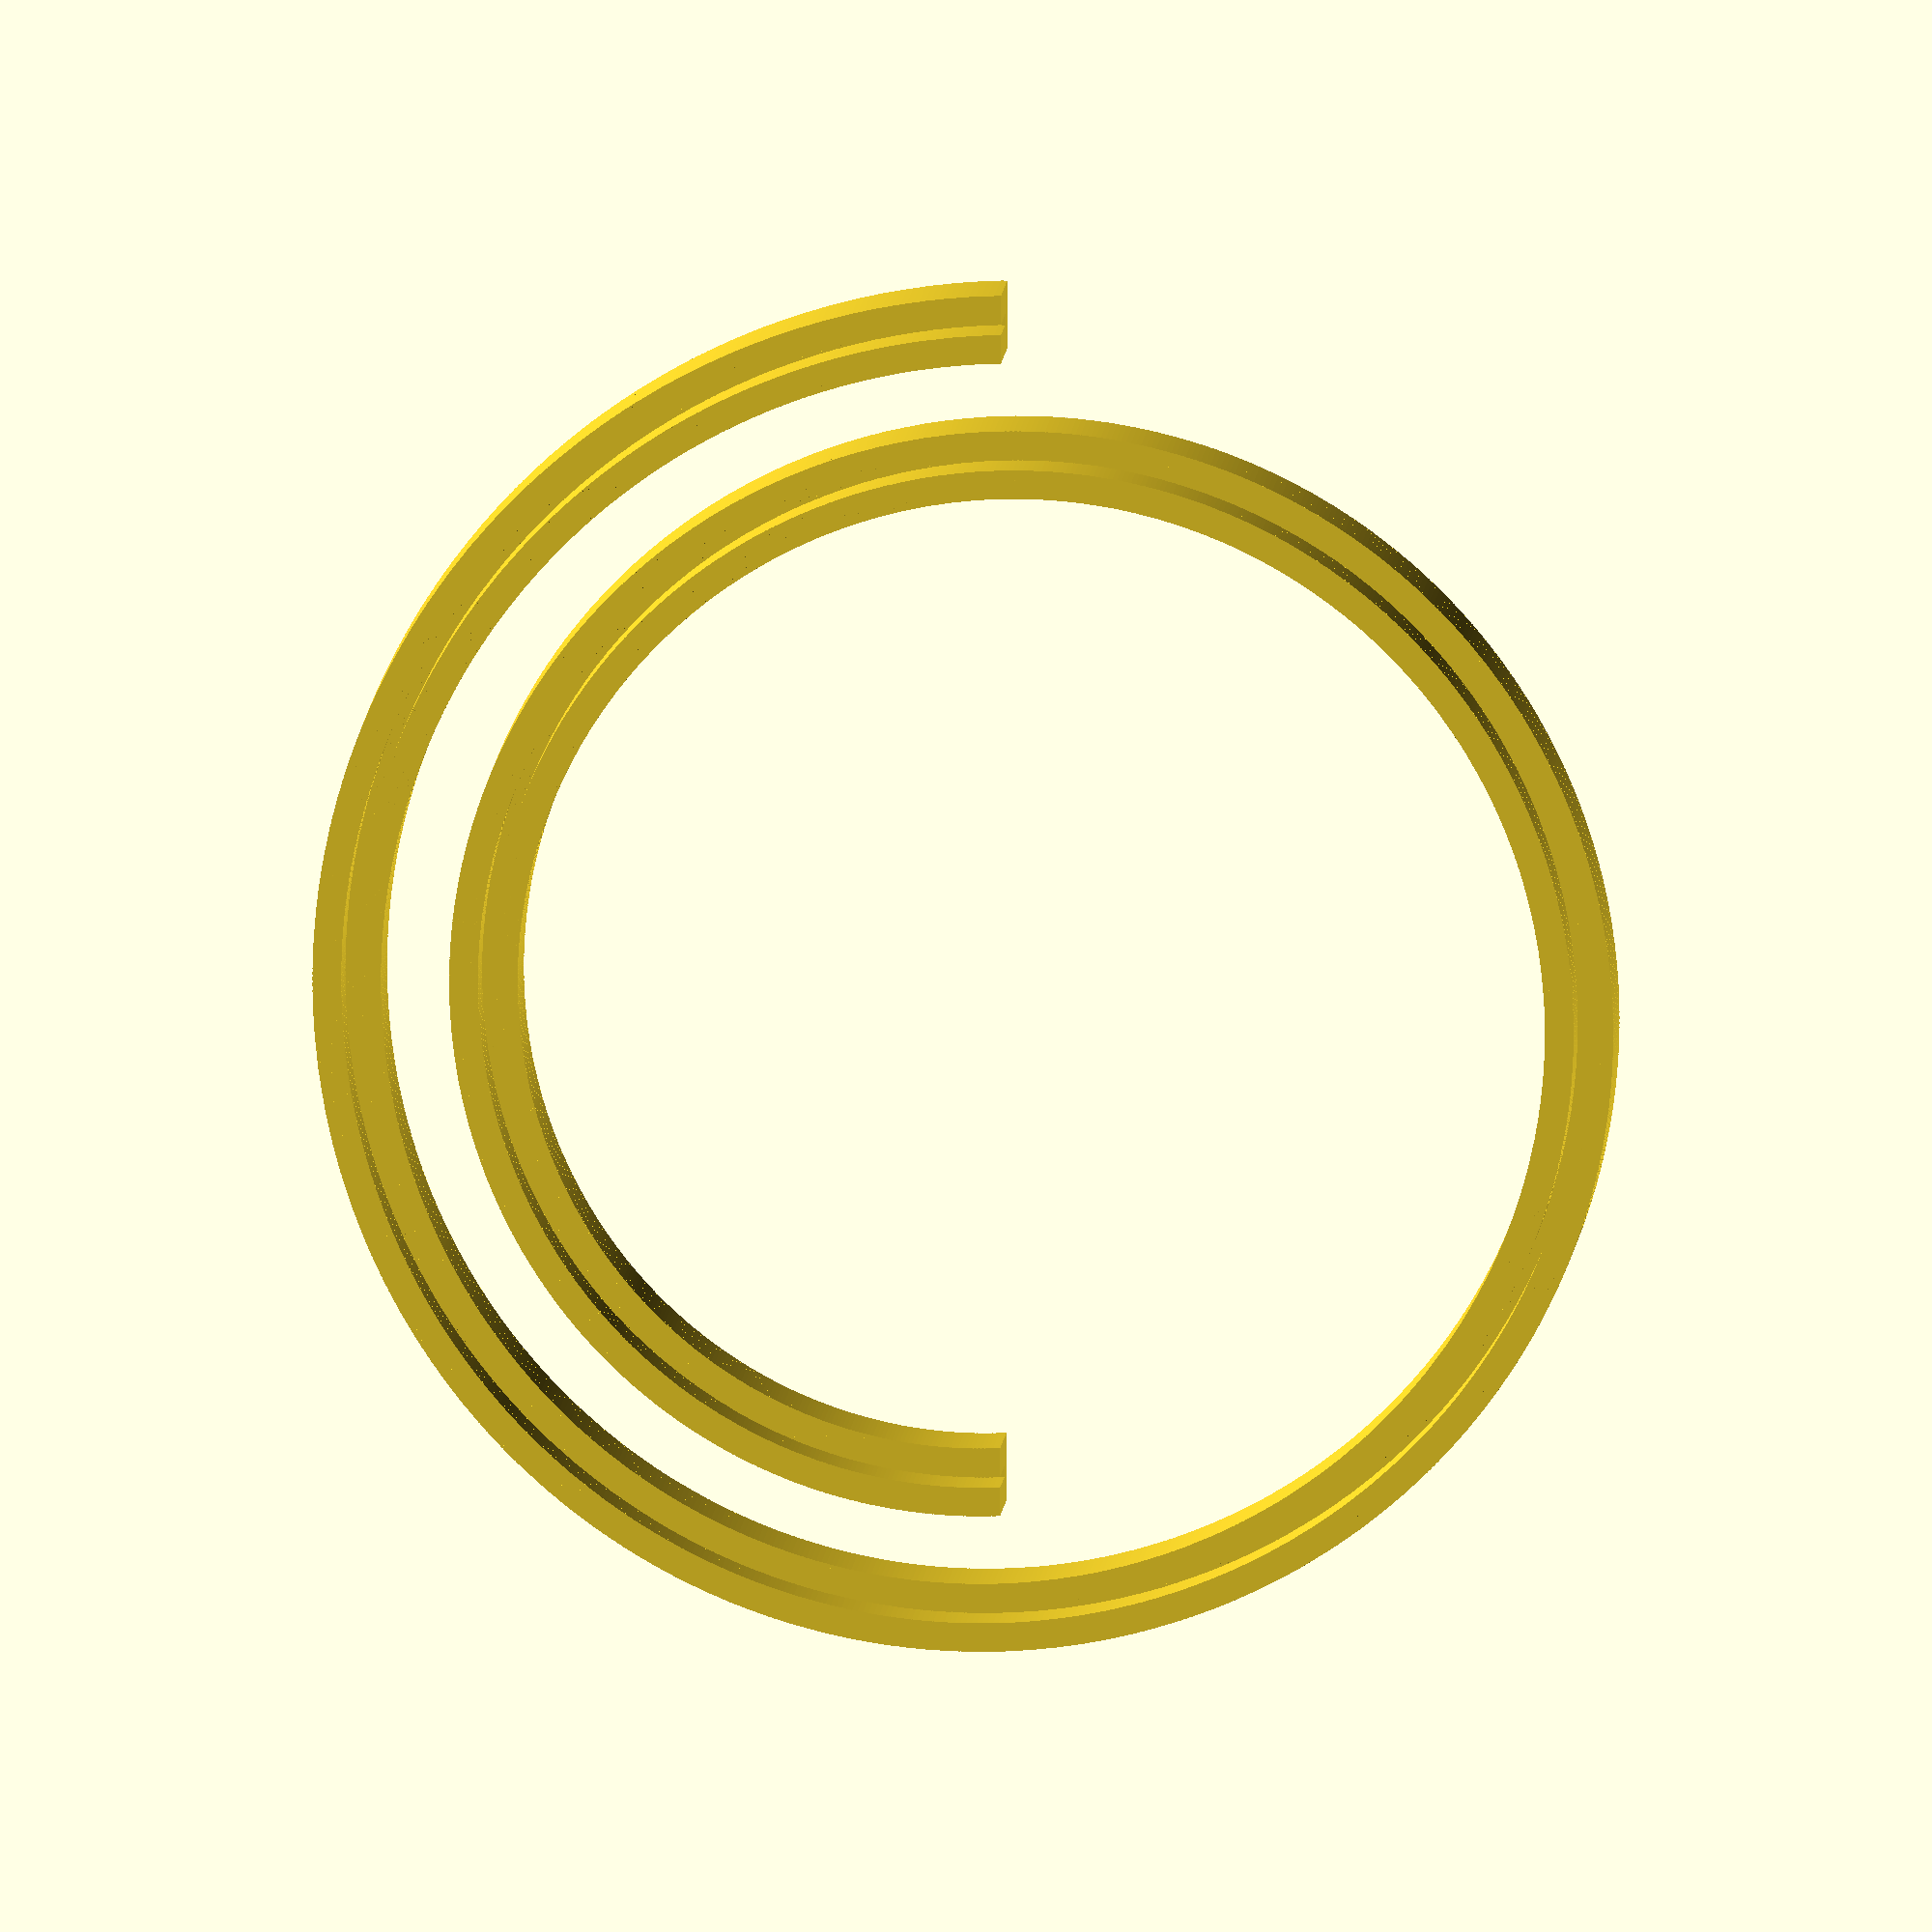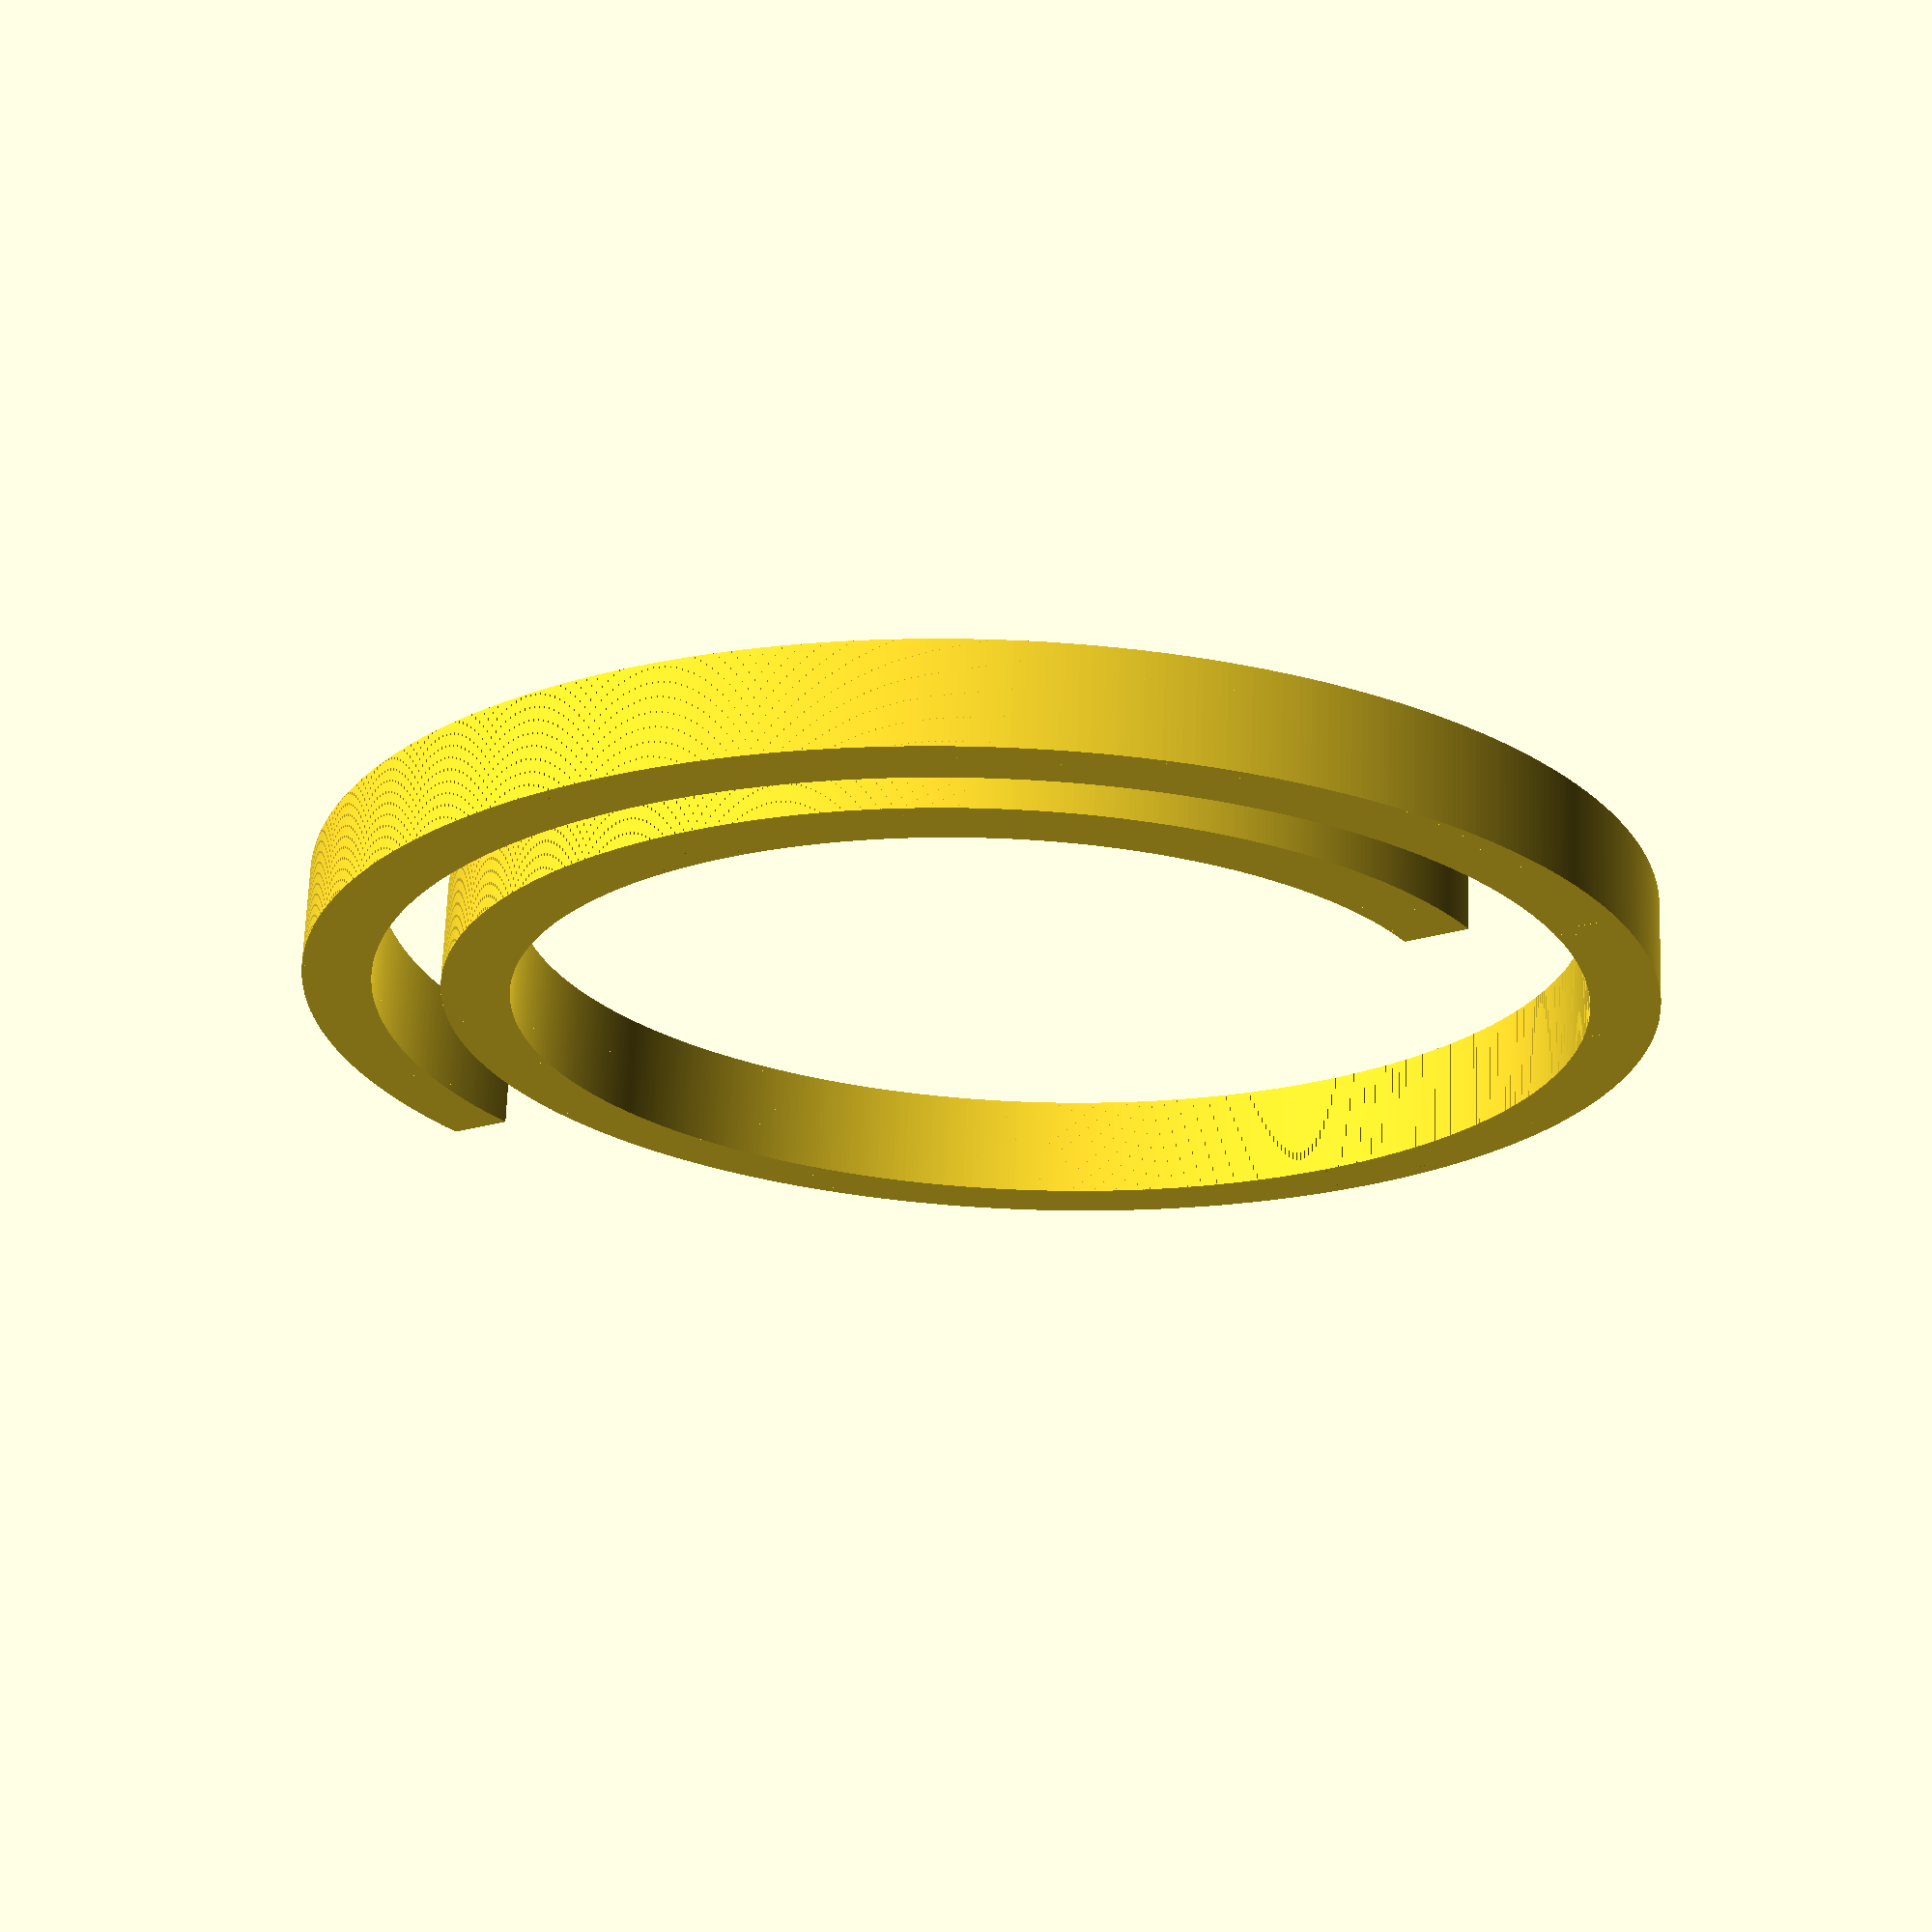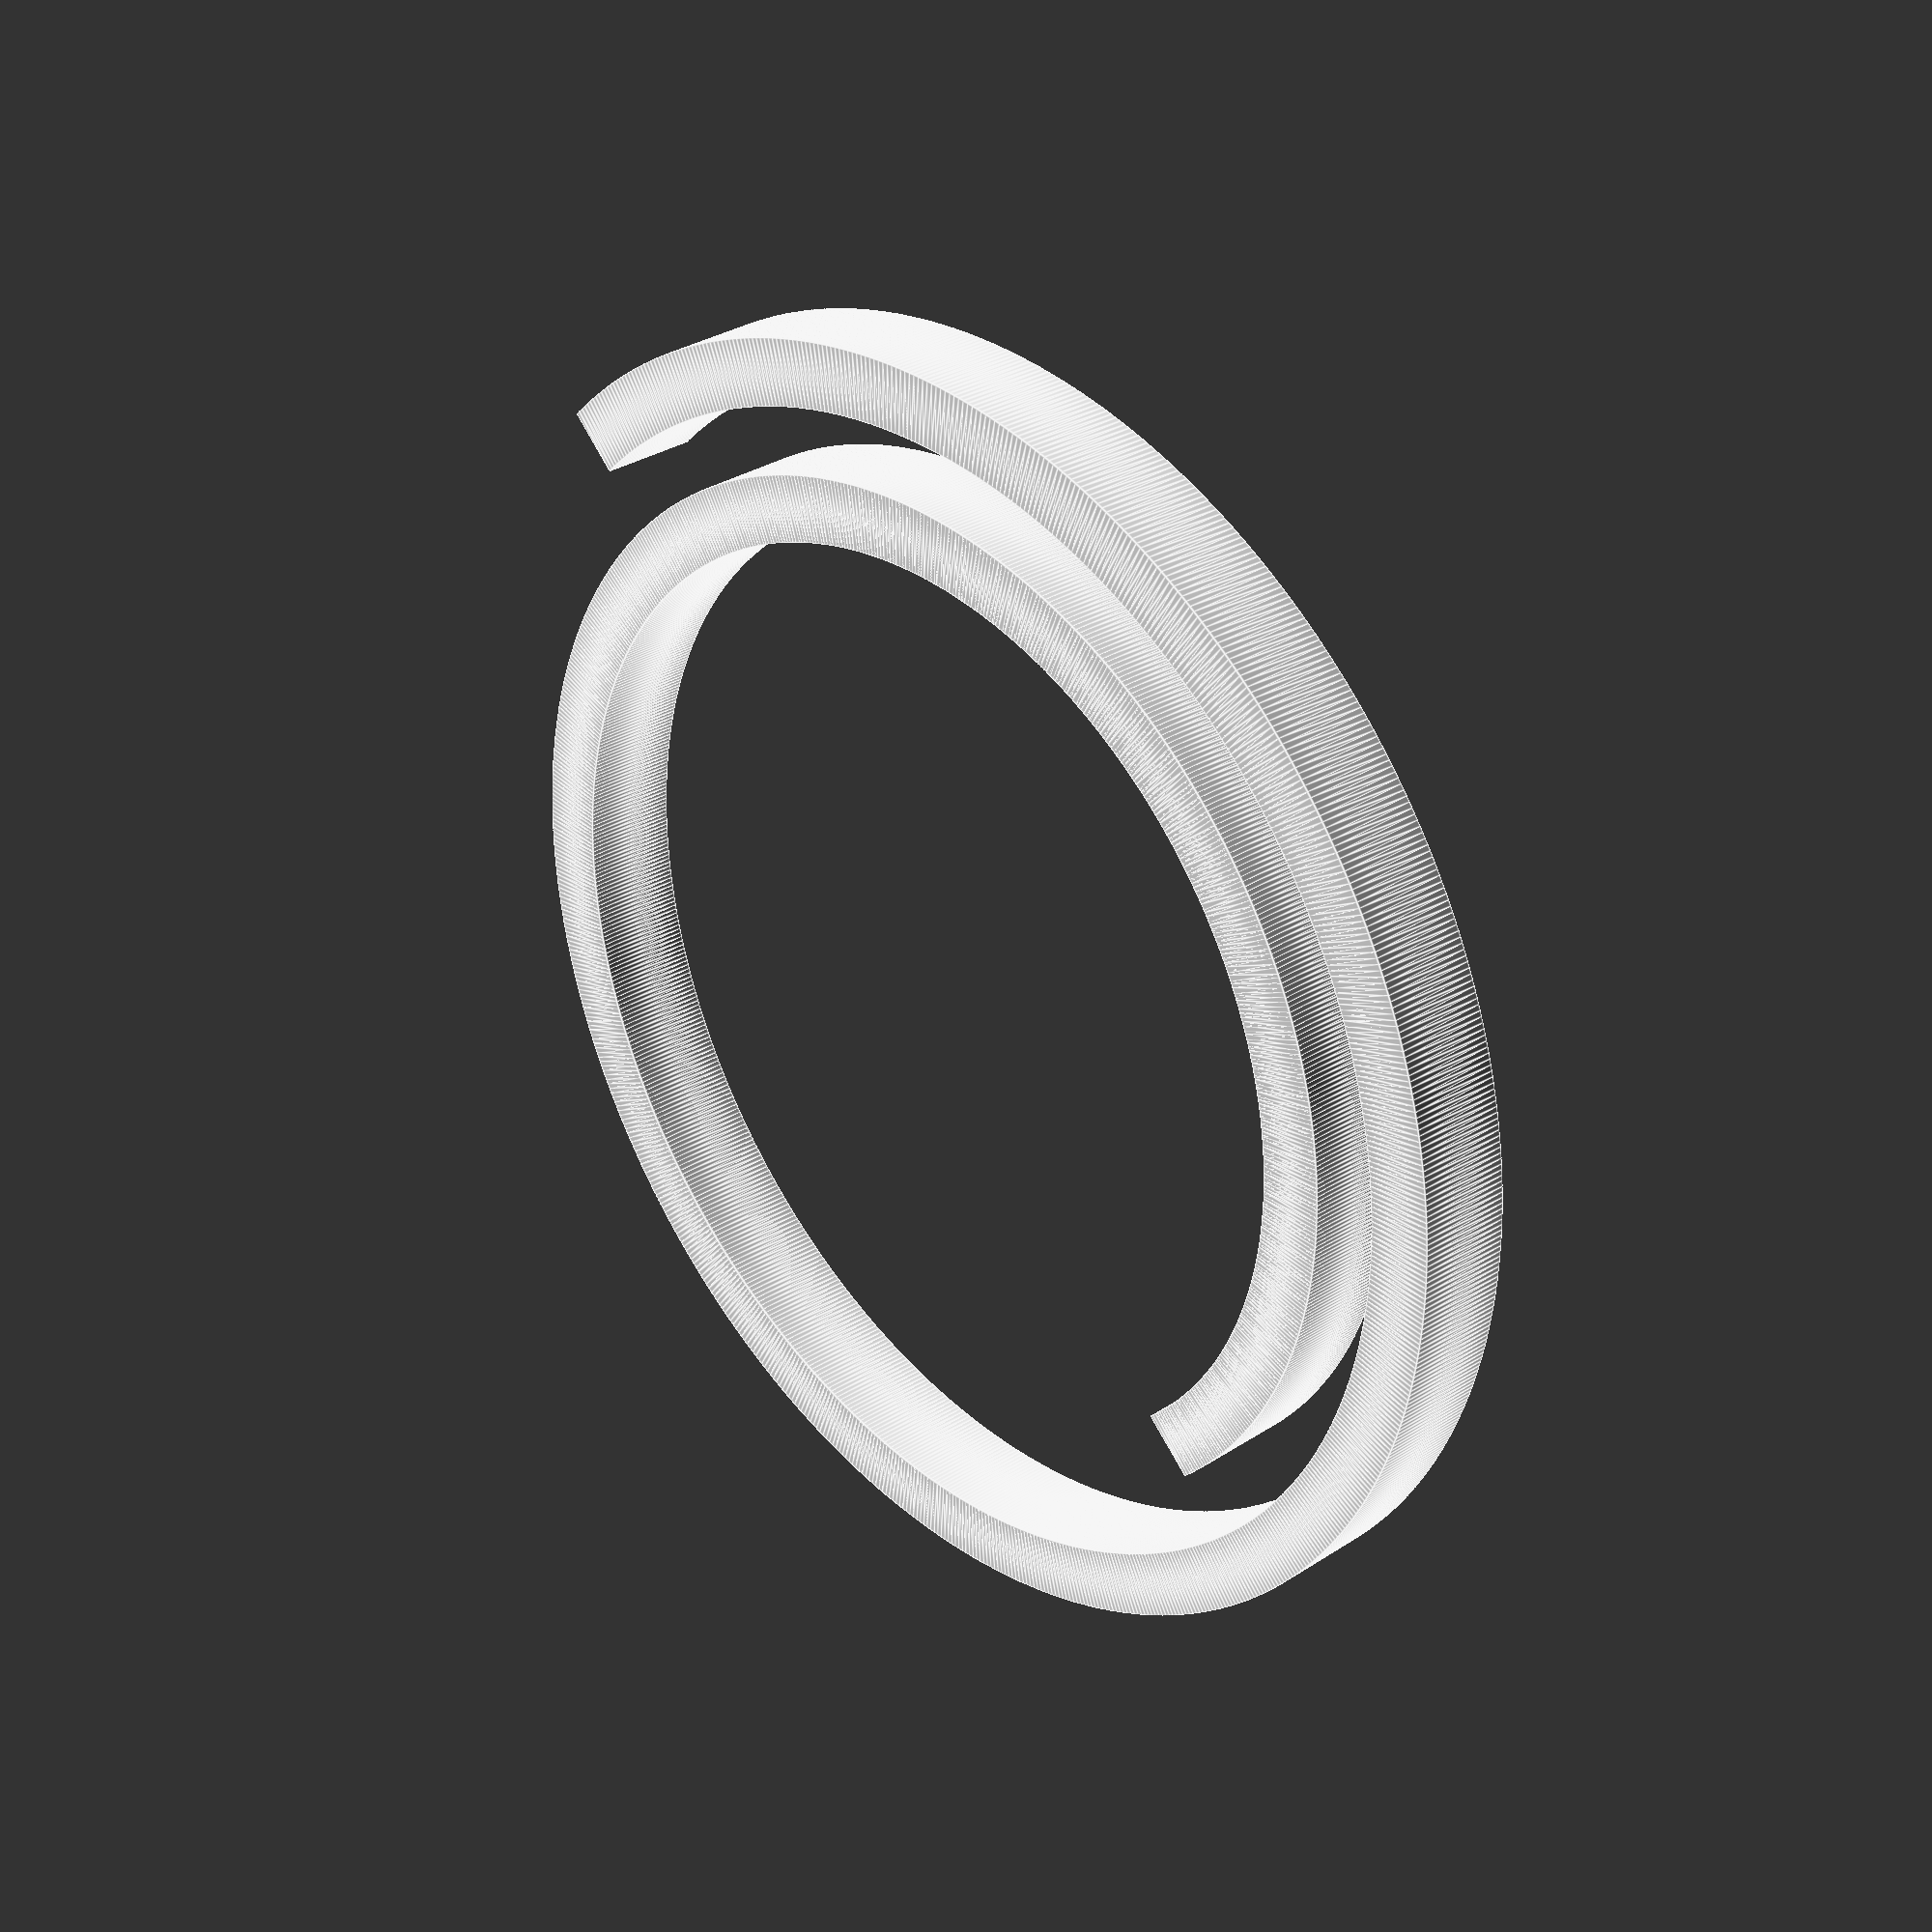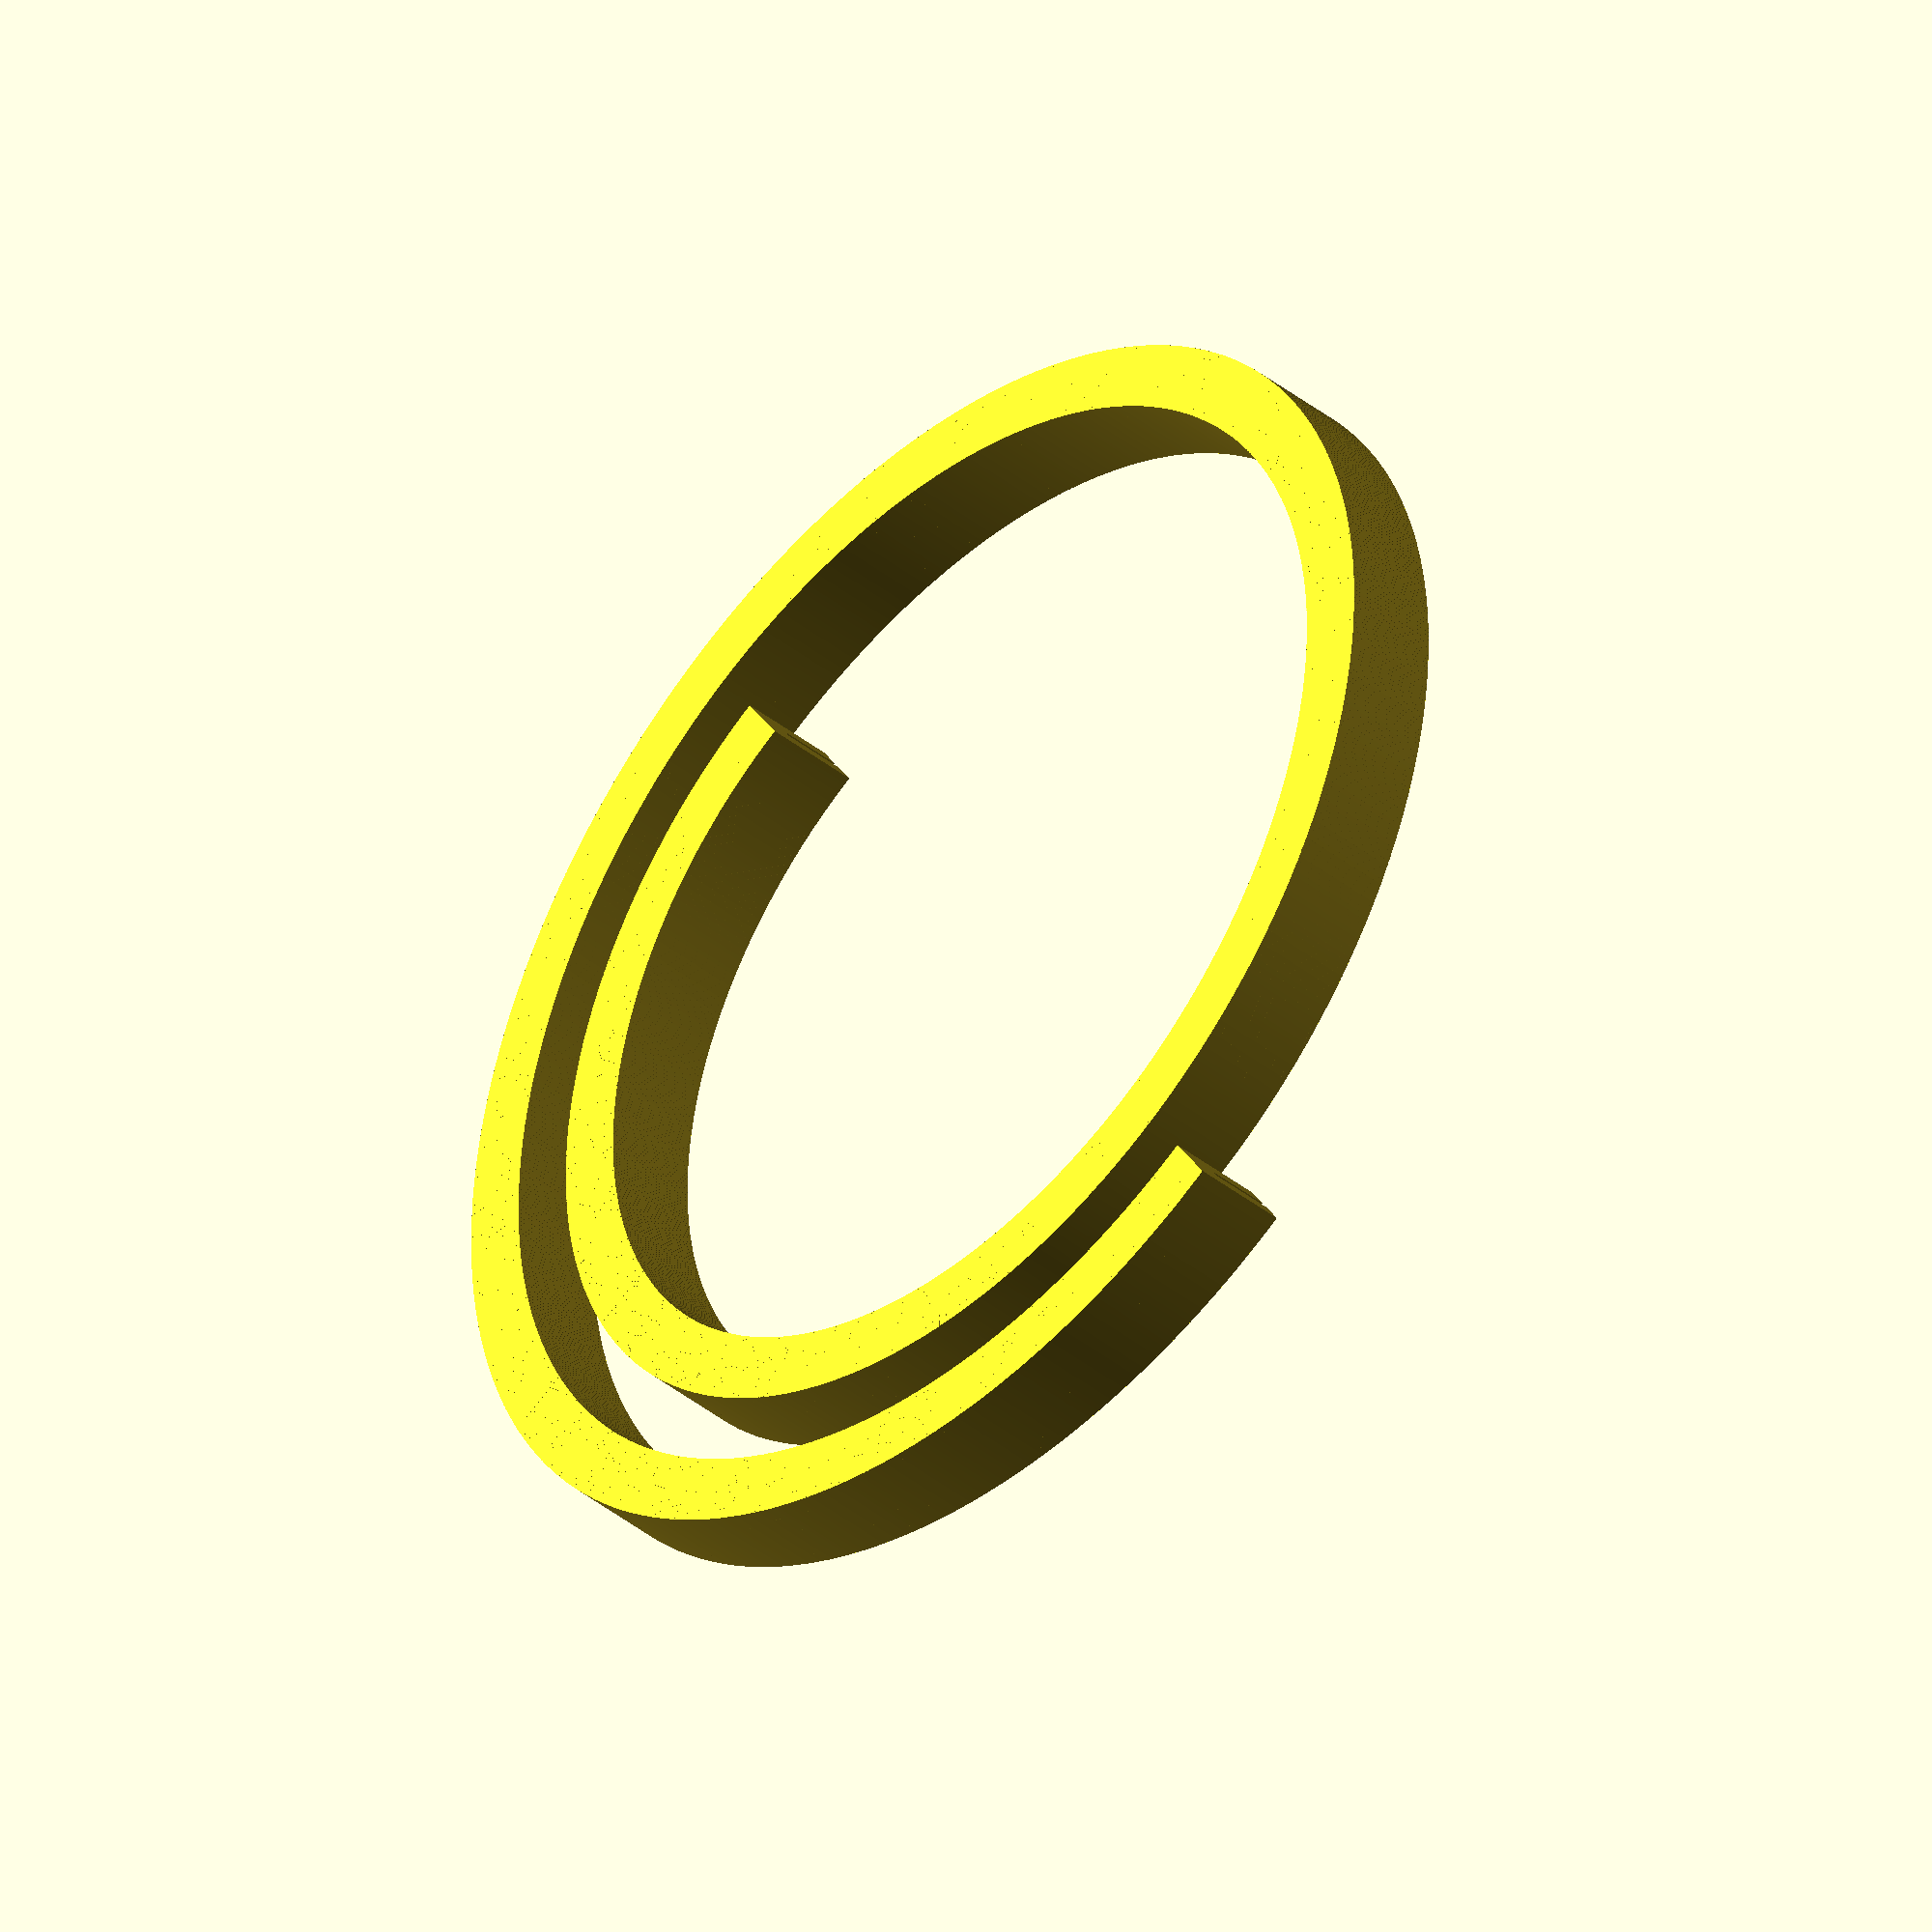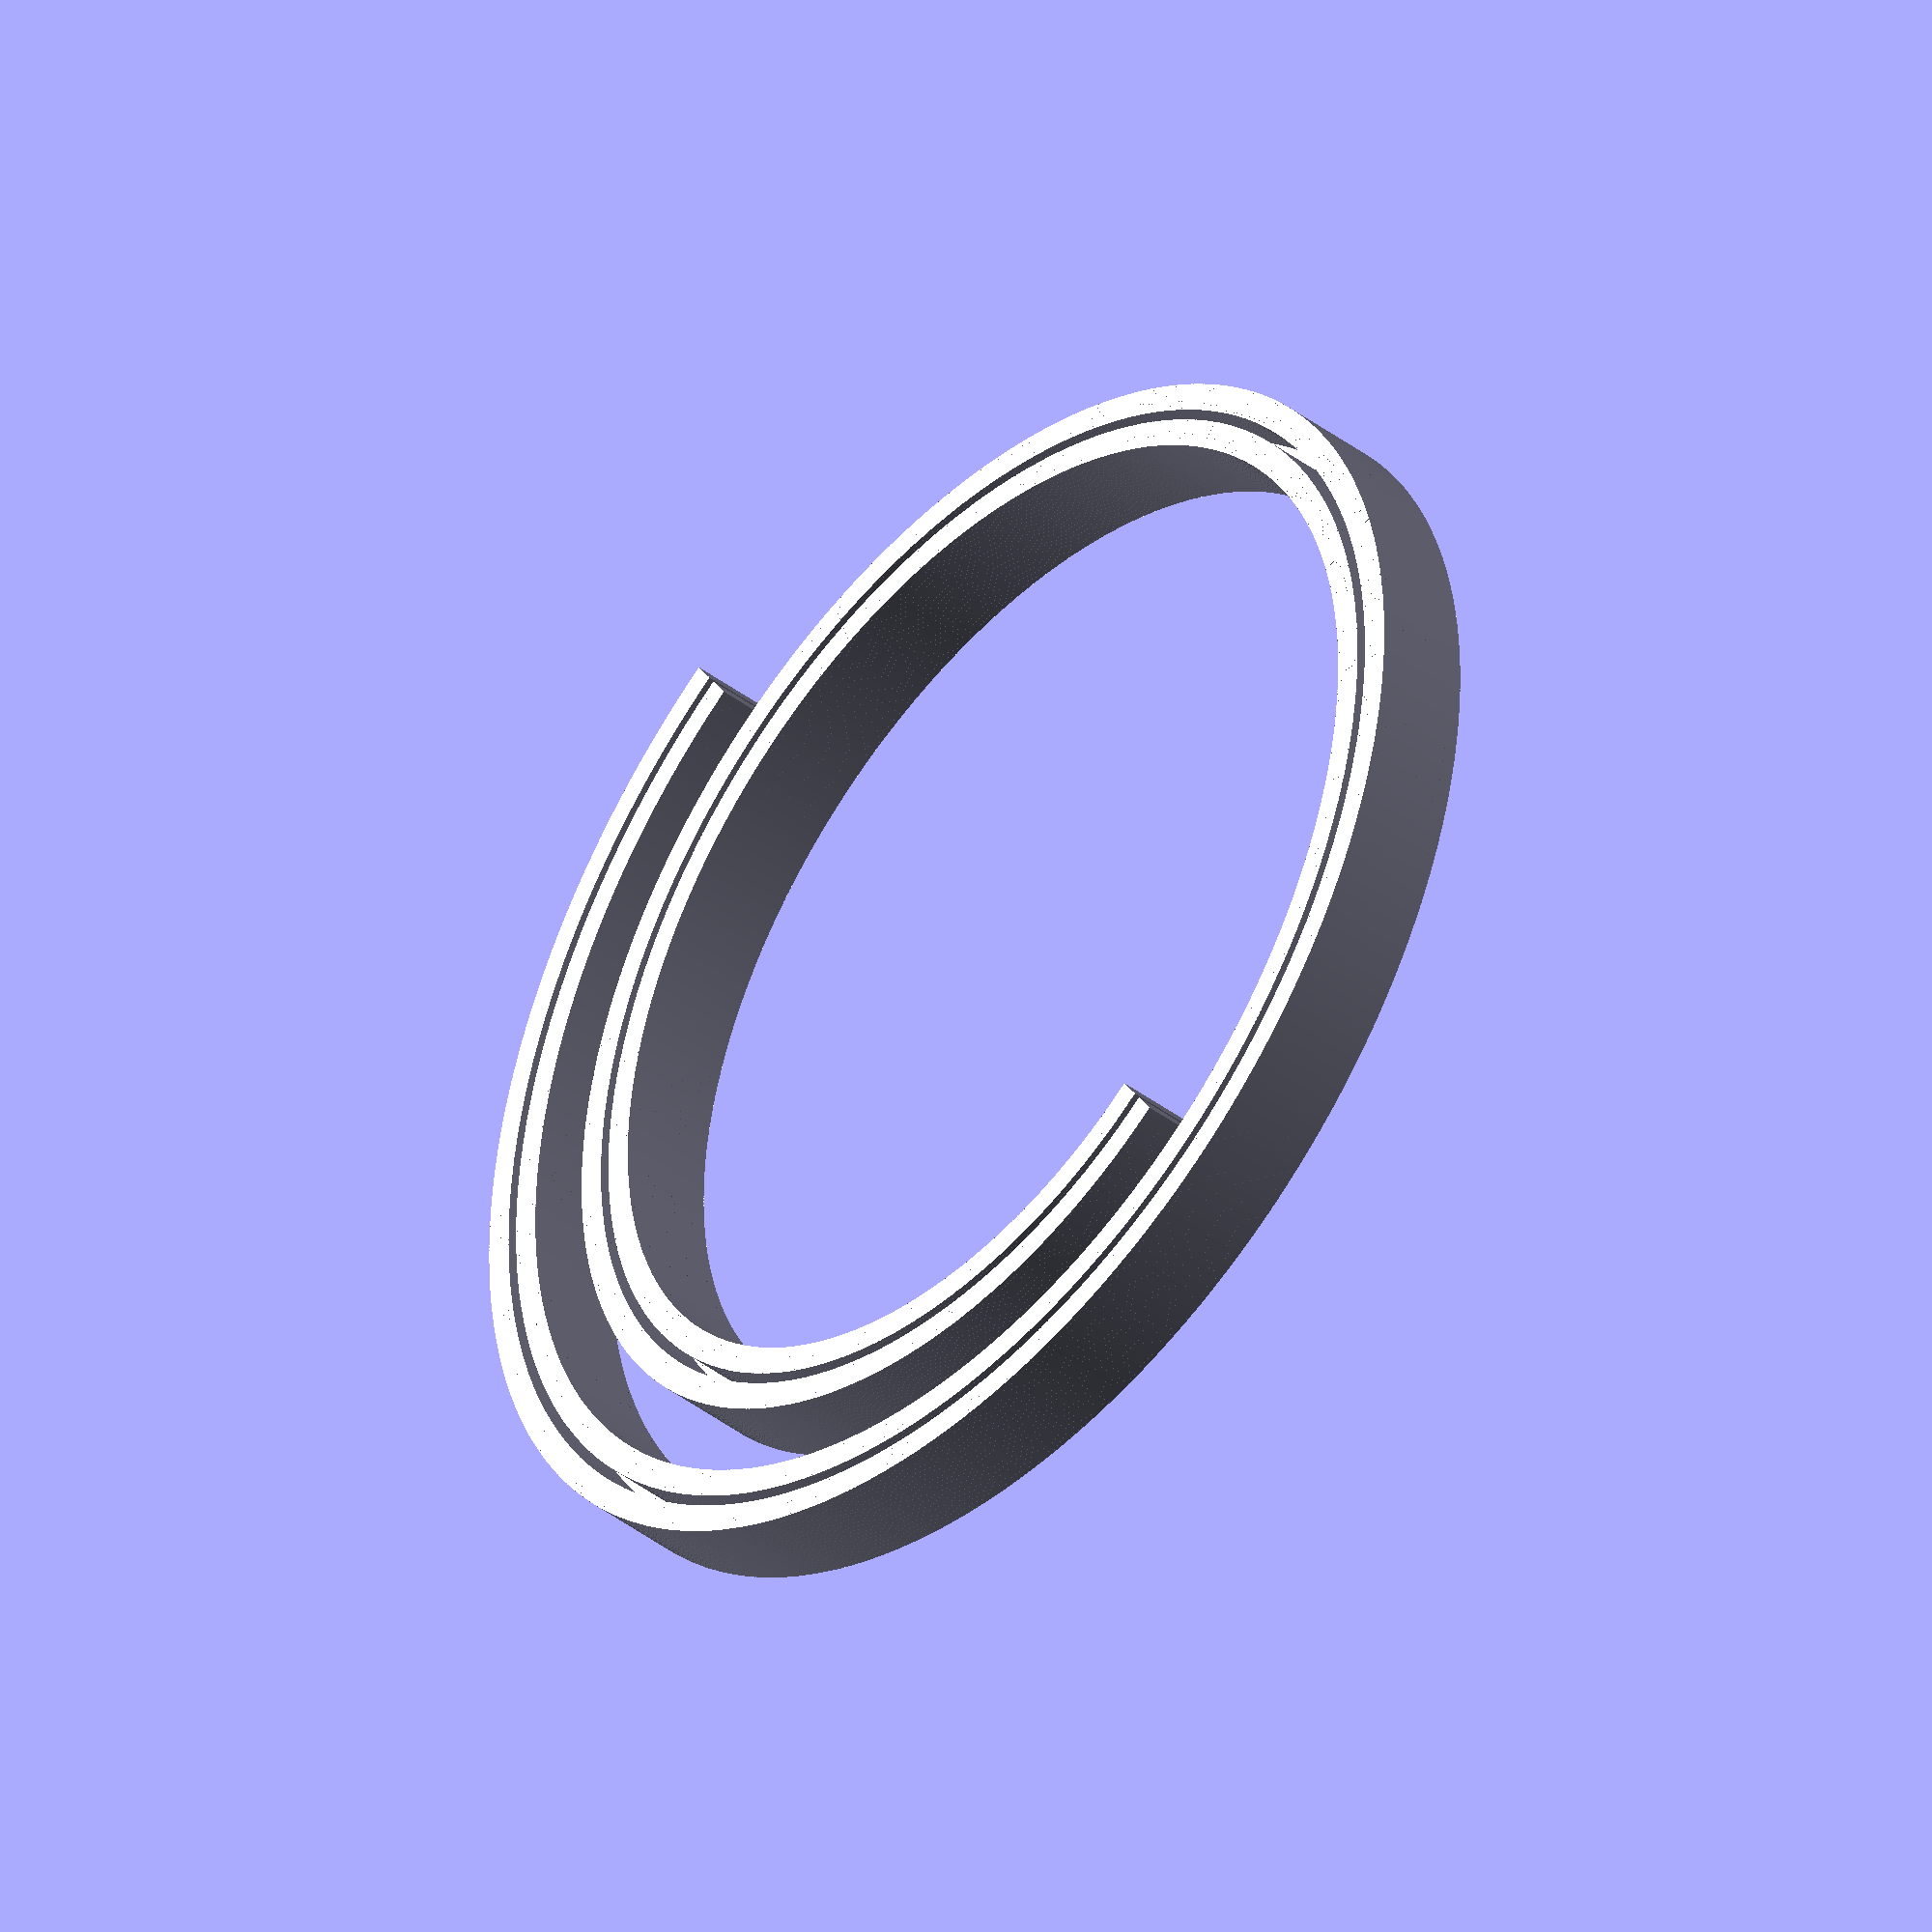
<openscad>
$fn = 90;

/*rotate_extrude(angle=300)
	translate([200, 0, 0])
		base();*/

maxAngle = 540;
deltaAngle = 0.5;
for(angle = [0:deltaAngle:maxAngle]){
	rotate([0, angle, 0])
		translate([100-angle/360*20, 0, 0])
			linear_extrude(1, center=true)
				base();
}

module base(){
	baseHalf();
	mirror([1, 0, 0])
		baseHalf();
}

module baseHalf(){
	polygon([[0, 0], [5, 0], [5, 15], [0.8, 15], [0.8, 5], [0, 5]]);
}

</openscad>
<views>
elev=350.7 azim=270.7 roll=273.5 proj=o view=wireframe
elev=202.5 azim=177.5 roll=326.1 proj=p view=solid
elev=24.2 azim=304.1 roll=152.1 proj=p view=edges
elev=82.6 azim=63.1 roll=324.2 proj=o view=solid
elev=83.1 azim=243.7 roll=325.5 proj=o view=wireframe
</views>
